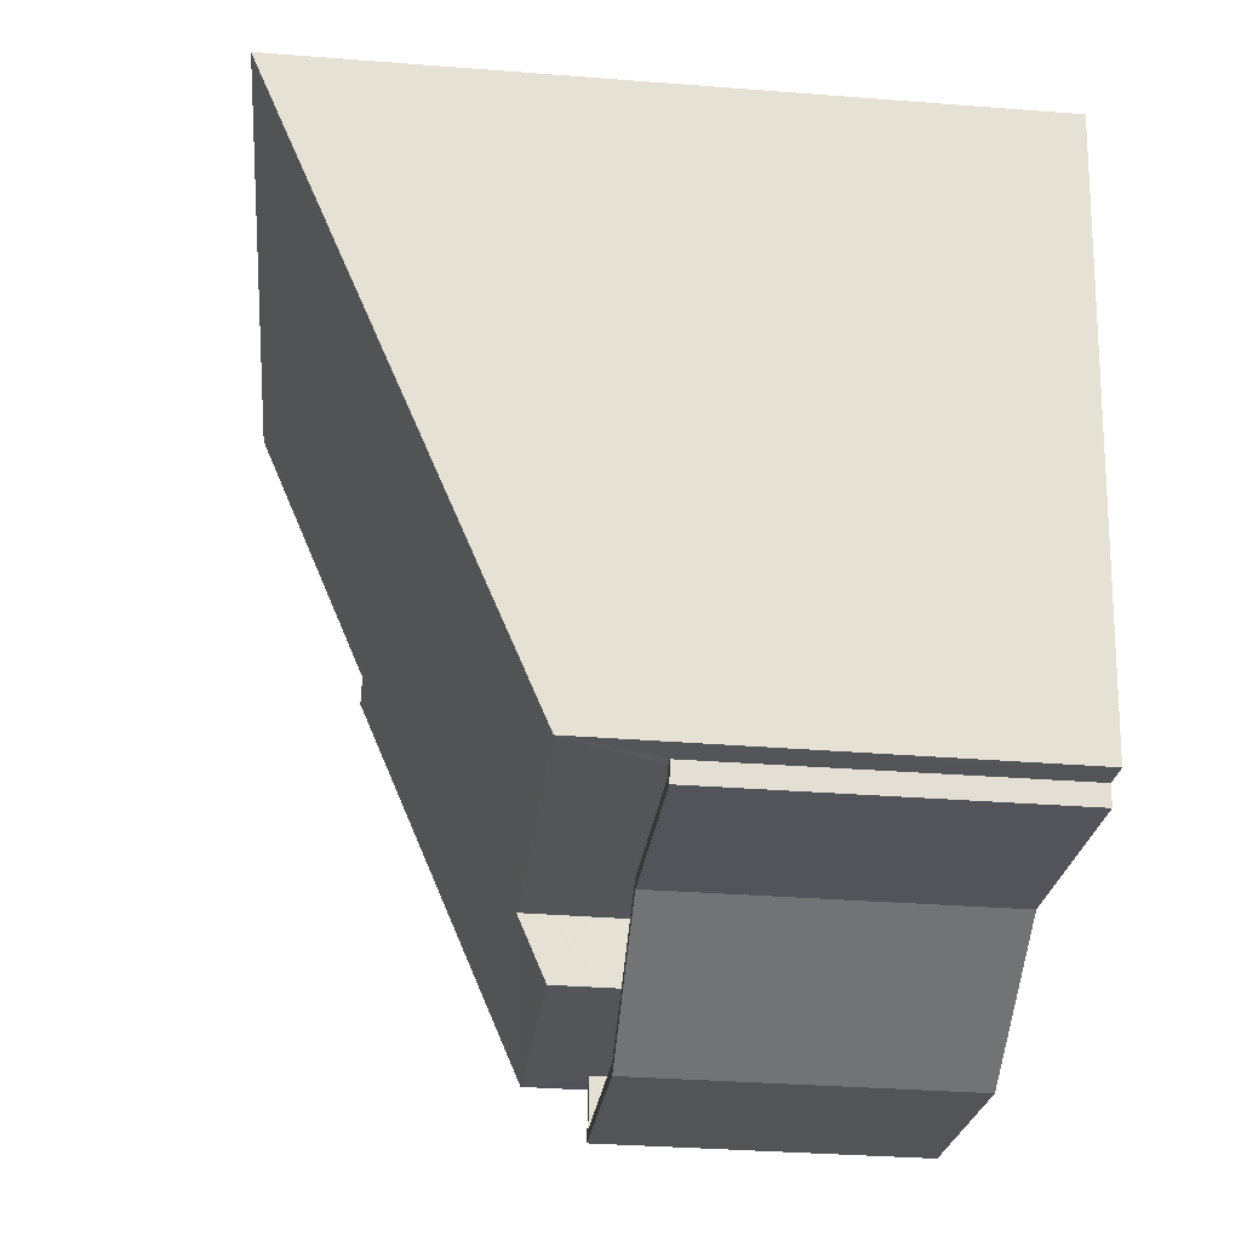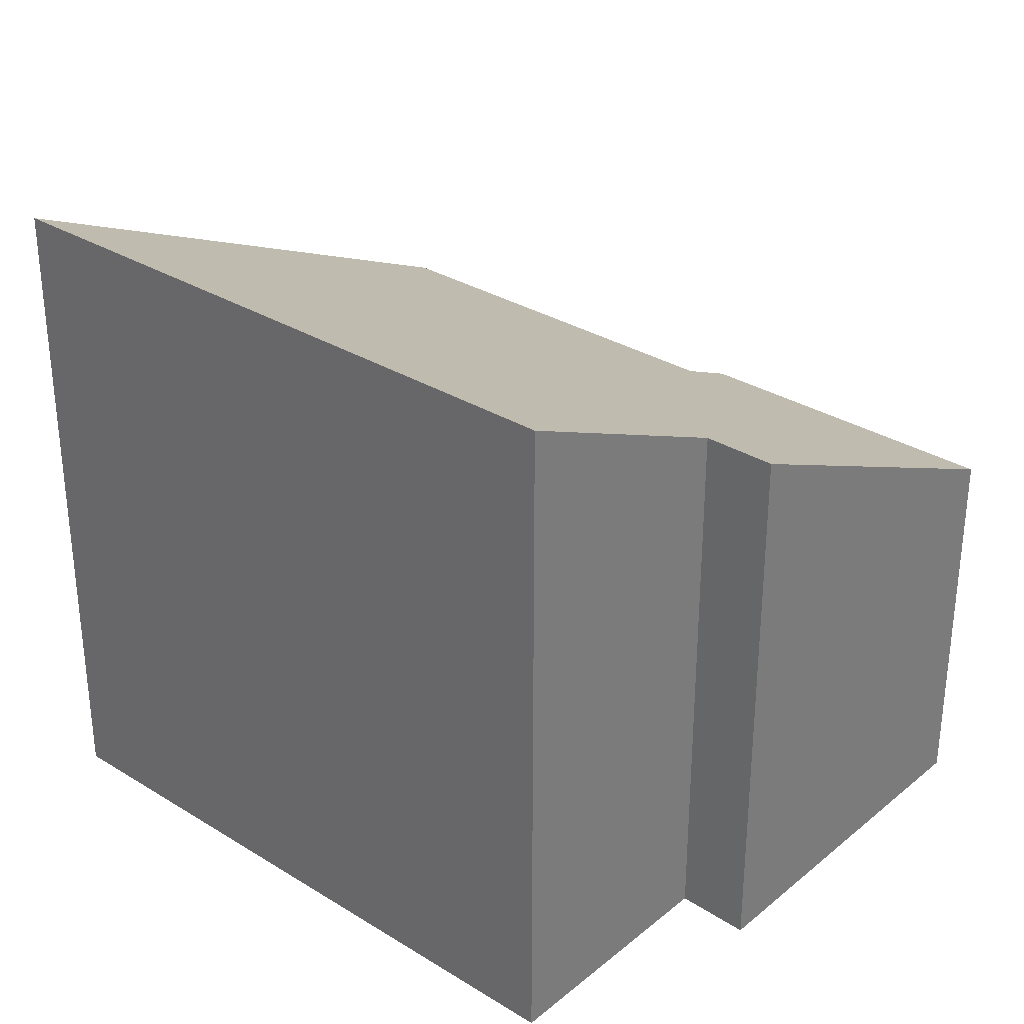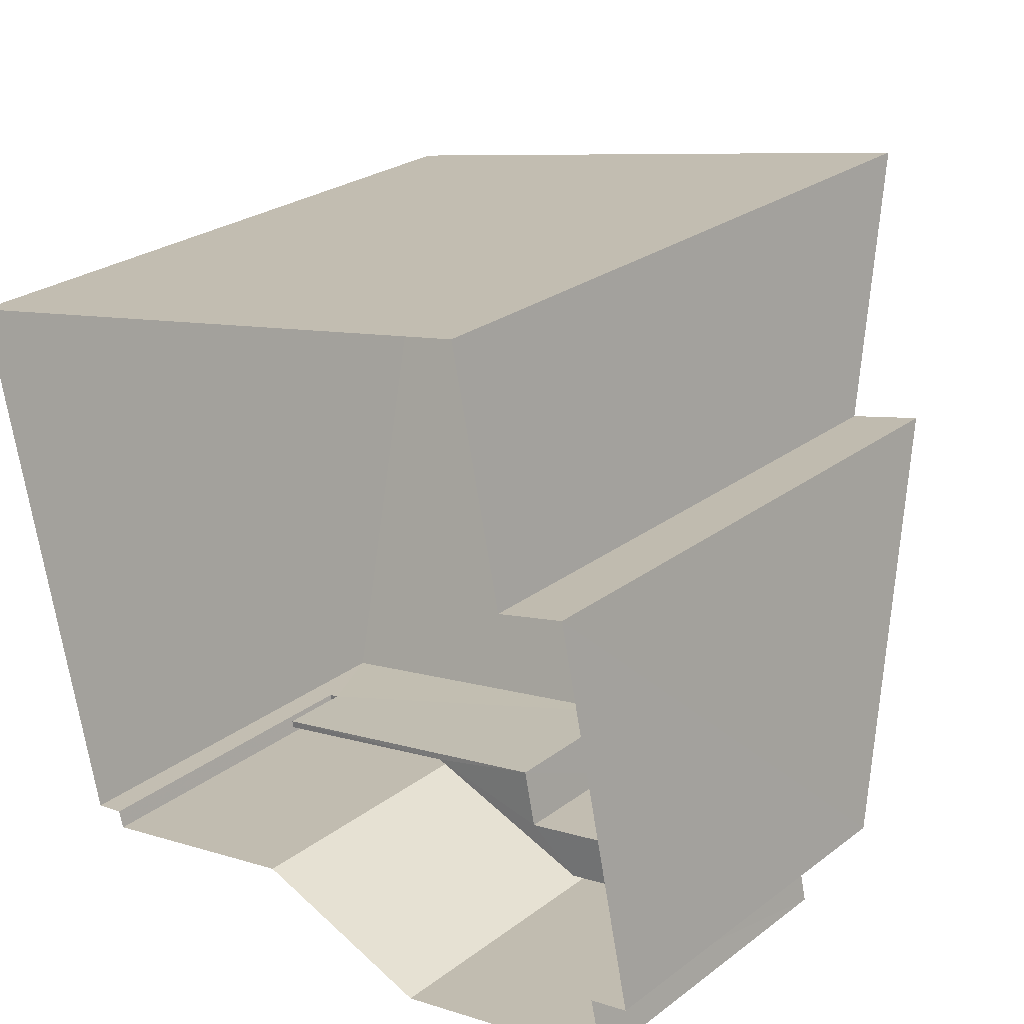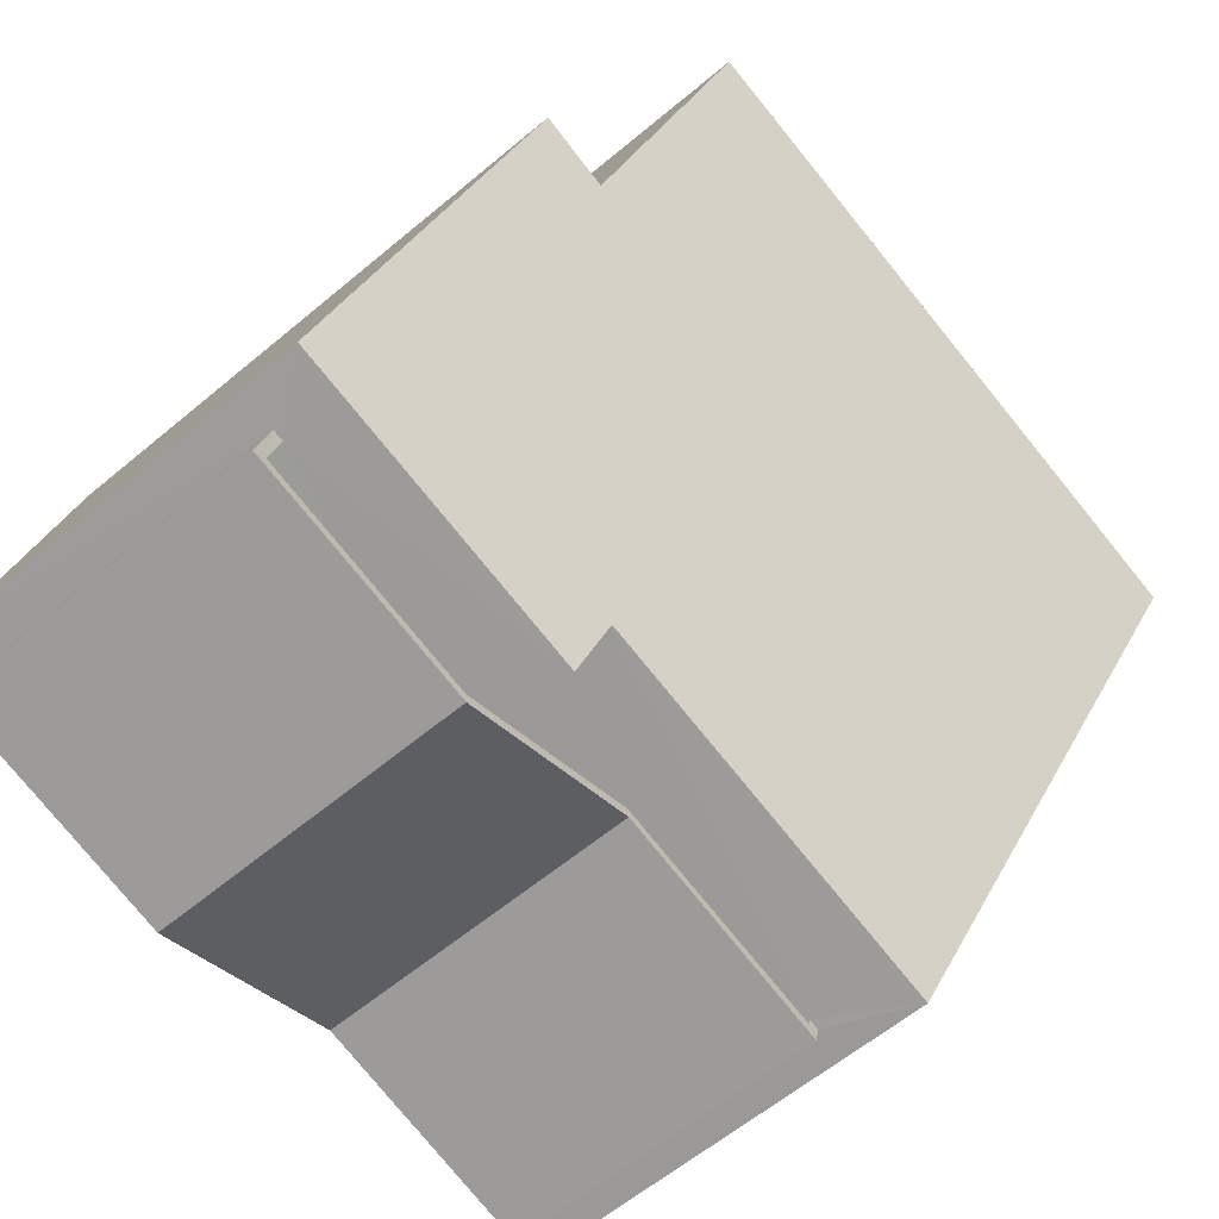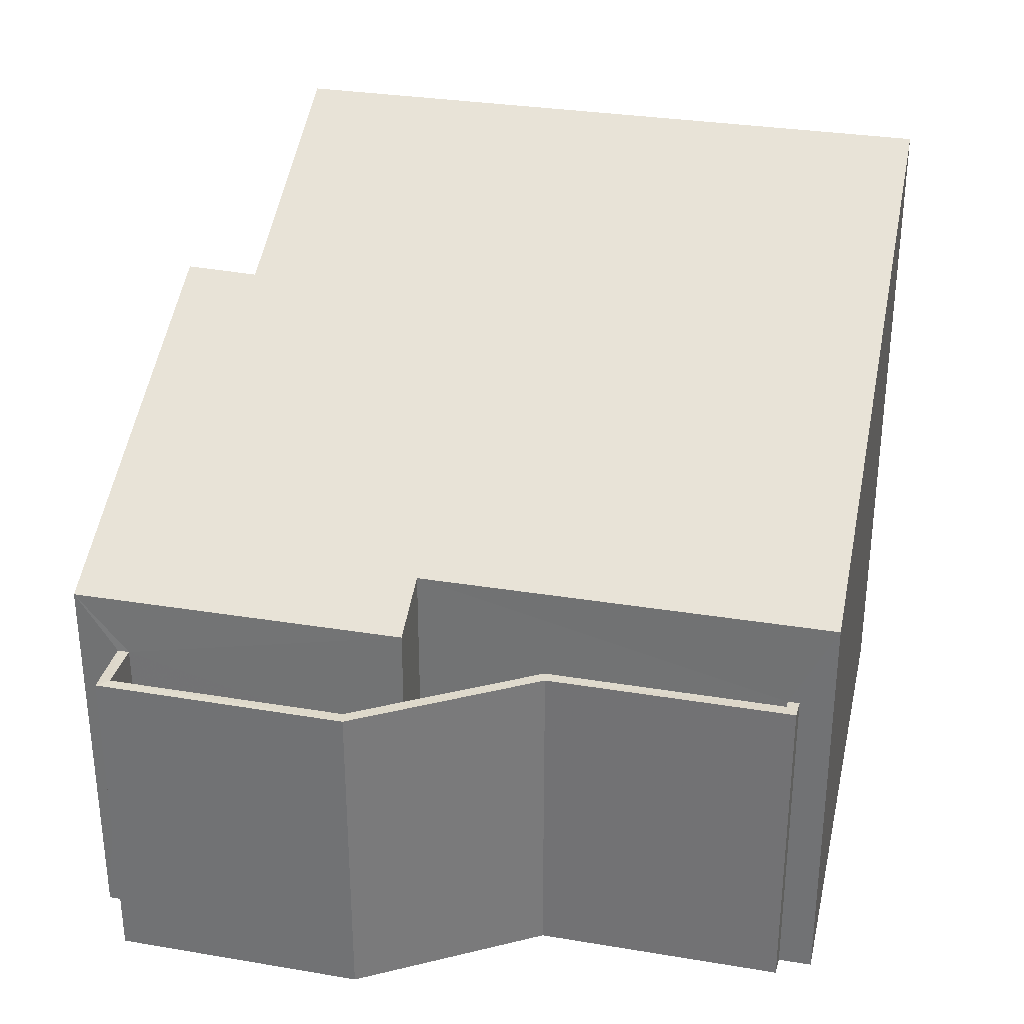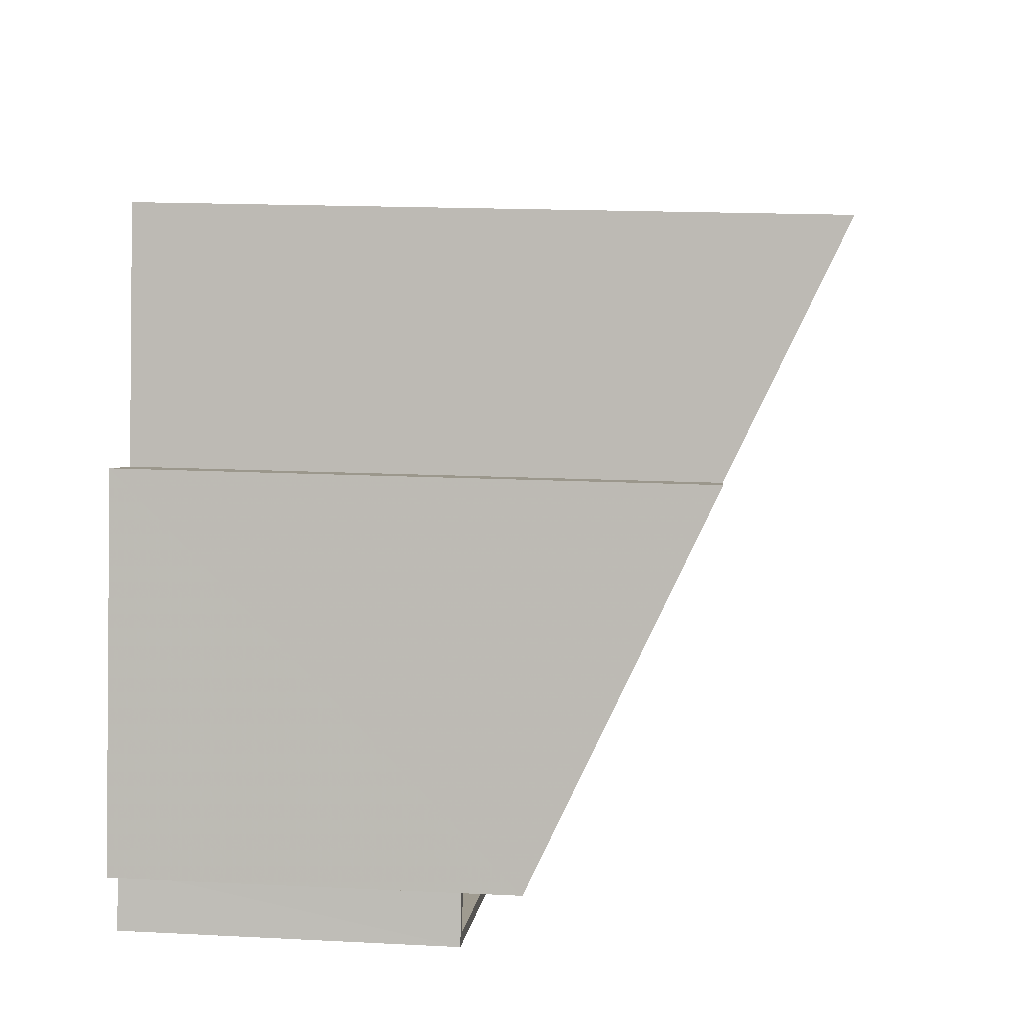
<metadata>
{"format":"obj","ext":"obj","renderer":"f3d","projection":"perspective","resolution":1024,"background":"white","views":[{"elev":-36.4,"azim":84.3,"up":"+Y"},{"elev":31.2,"azim":-150.9,"up":"+Z"},{"elev":26.4,"azim":-139.2,"up":"+Y"},{"elev":-61.6,"azim":-49.7,"up":"+Y"},{"elev":32.0,"azim":0.5,"up":"+Z"},{"elev":16.7,"azim":-84.3,"up":"+Y"}]}
</metadata>
<code>
v -8.818e+04 -9.913e+04 9.147
v -8.818e+04 -9.913e+04 9.147
v -8.818e+04 -9.913e+04 9.147
v -8.818e+04 -9.913e+04 9.147
v -8.818e+04 -9.912e+04 9.148
v -8.819e+04 -9.913e+04 9.147
v -8.819e+04 -9.913e+04 9.147
v -8.819e+04 -9.913e+04 9.147
v -8.819e+04 -9.912e+04 9.147
v -8.819e+04 -9.912e+04 9.147
v -8.819e+04 -9.913e+04 9.147
v -8.819e+04 -9.912e+04 9.147
v -8.819e+04 -9.913e+04 12.56
v -8.819e+04 -9.913e+04 12.56
v -8.819e+04 -9.913e+04 12.56
v -8.818e+04 -9.913e+04 12.56
v -8.818e+04 -9.913e+04 12.56
v -8.818e+04 -9.913e+04 12.56
v -8.818e+04 -9.913e+04 12.56
v -8.818e+04 -9.913e+04 12.56
v -8.819e+04 -9.913e+04 13.56
v -8.819e+04 -9.913e+04 13.56
v -8.819e+04 -9.913e+04 13.56
v -8.819e+04 -9.913e+04 13.56
v -8.819e+04 -9.913e+04 13.56
v -8.819e+04 -9.913e+04 13.56
v -8.818e+04 -9.913e+04 13.56
v -8.818e+04 -9.913e+04 13.56
v -8.818e+04 -9.913e+04 13.56
v -8.818e+04 -9.913e+04 13.56
v -8.818e+04 -9.913e+04 13.56
v -8.818e+04 -9.913e+04 13.56
v -8.818e+04 -9.913e+04 14.37
v -8.818e+04 -9.913e+04 14.75
v -8.819e+04 -9.913e+04 14.38
v -8.819e+04 -9.912e+04 16.7
v -8.819e+04 -9.912e+04 16.68
v -8.818e+04 -9.913e+04 14.74
v -8.818e+04 -9.912e+04 18.21
v -8.819e+04 -9.912e+04 18.2
f 1 2 3
f 4 1 5
f 6 7 8
f 6 9 3
f 5 9 10
f 8 11 12
f 9 8 12
f 3 5 1
f 6 8 9
f 3 9 5
f 13 14 15
f 16 17 18
f 16 15 14
f 18 17 19
f 19 17 20
f 14 17 16
f 21 22 23
f 21 24 22
f 23 22 25
f 26 27 28
f 29 30 31
f 31 28 27
f 29 31 32
f 31 27 32
f 26 24 27
f 22 24 26
f 33 34 35
f 36 35 37
f 34 38 39
f 40 37 39
f 35 34 37
f 37 34 39
f 15 22 13
f 15 25 22
f 30 20 31
f 30 19 20
f 28 20 17
f 28 31 20
f 26 28 17
f 14 26 17
f 22 26 14
f 13 22 14
f 1 32 2
f 1 29 32
f 27 3 2
f 32 27 2
f 3 24 6
f 3 27 24
f 6 21 7
f 6 24 21
f 8 7 21
f 23 8 21
f 15 16 25
f 8 23 11
f 16 33 25
f 11 23 35
f 25 33 35
f 23 25 35
f 35 12 11
f 35 36 12
f 37 9 12
f 36 37 12
f 37 10 9
f 37 40 10
f 40 5 10
f 40 39 5
f 38 4 5
f 39 38 5
f 30 34 18
f 34 30 38
f 38 29 4
f 18 19 30
f 4 29 1
f 30 29 38
f 33 16 18
f 34 33 18

</code>
